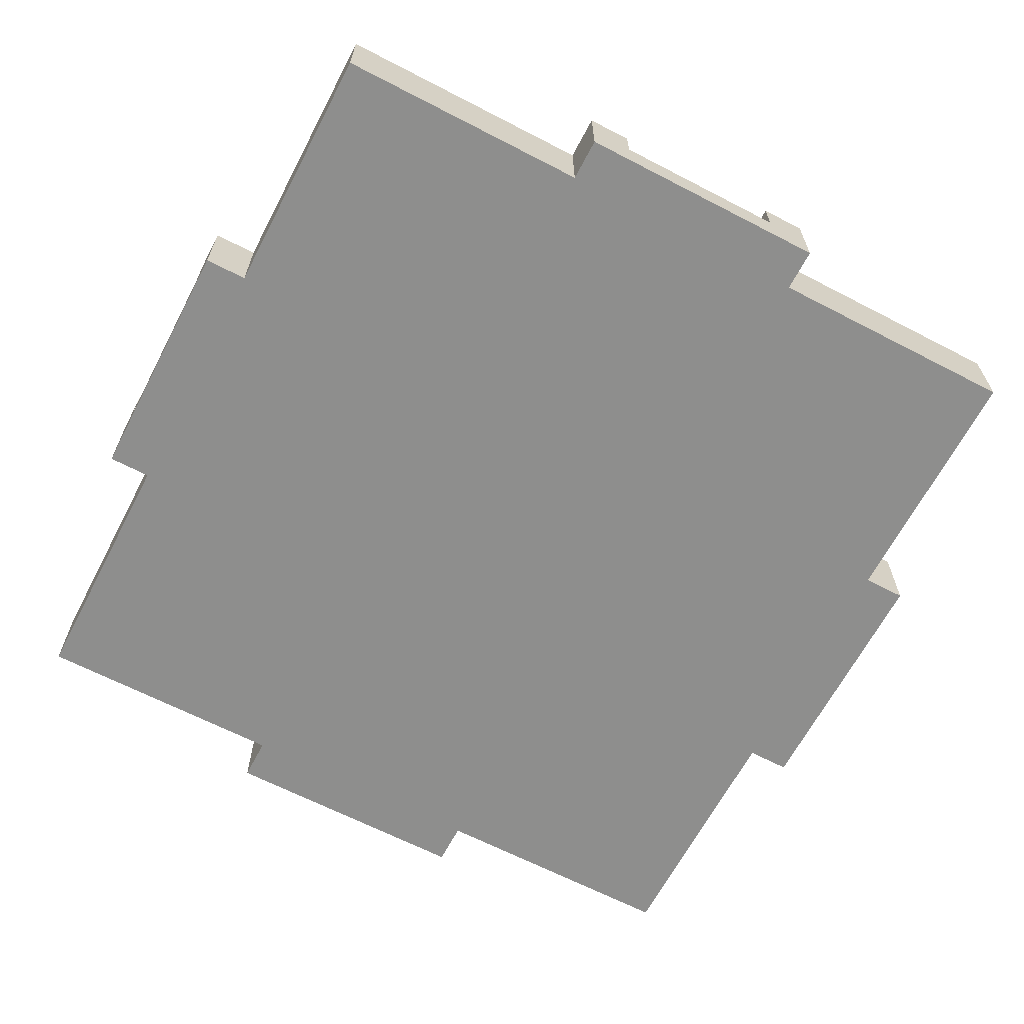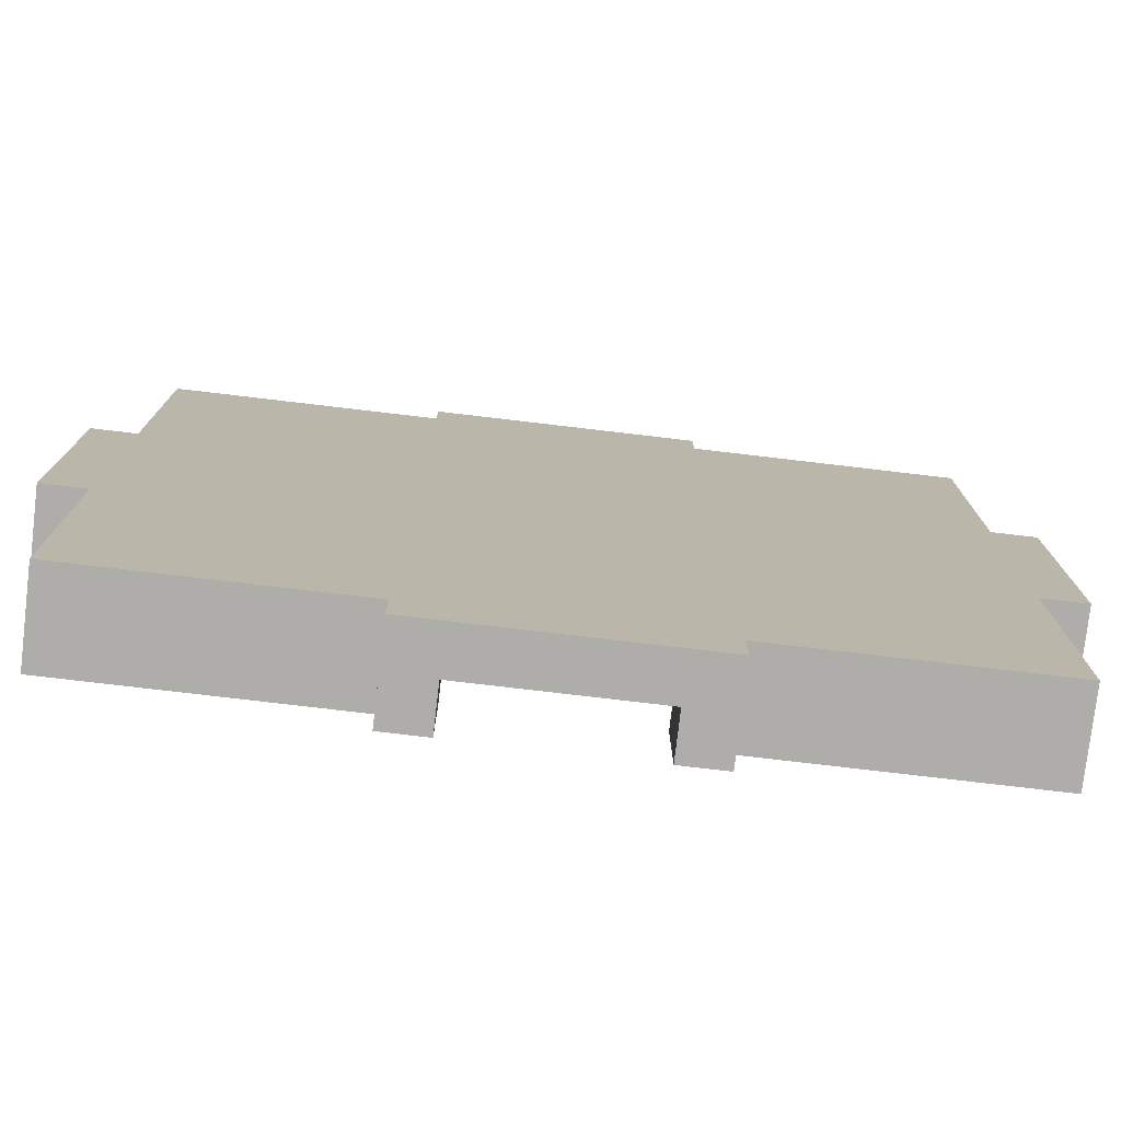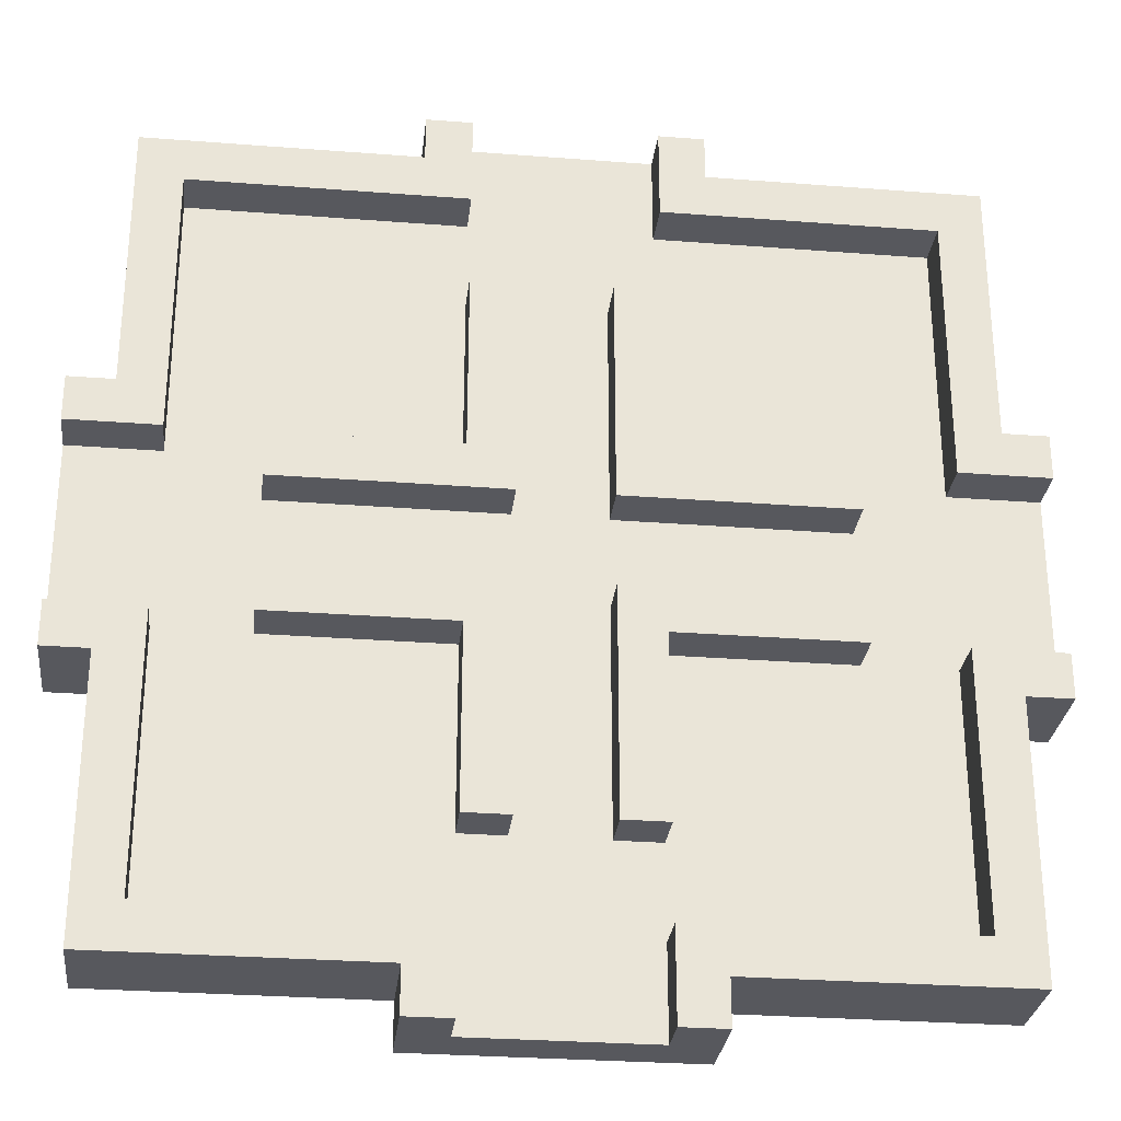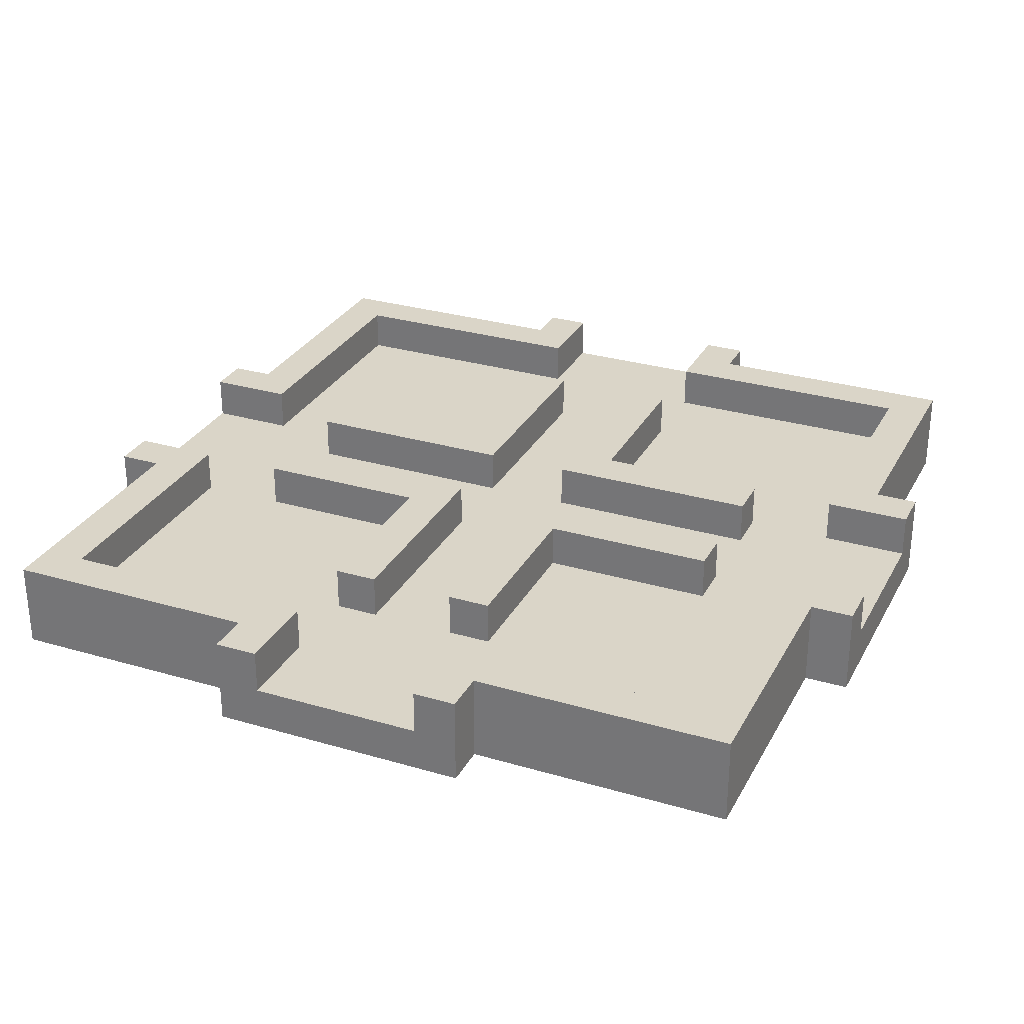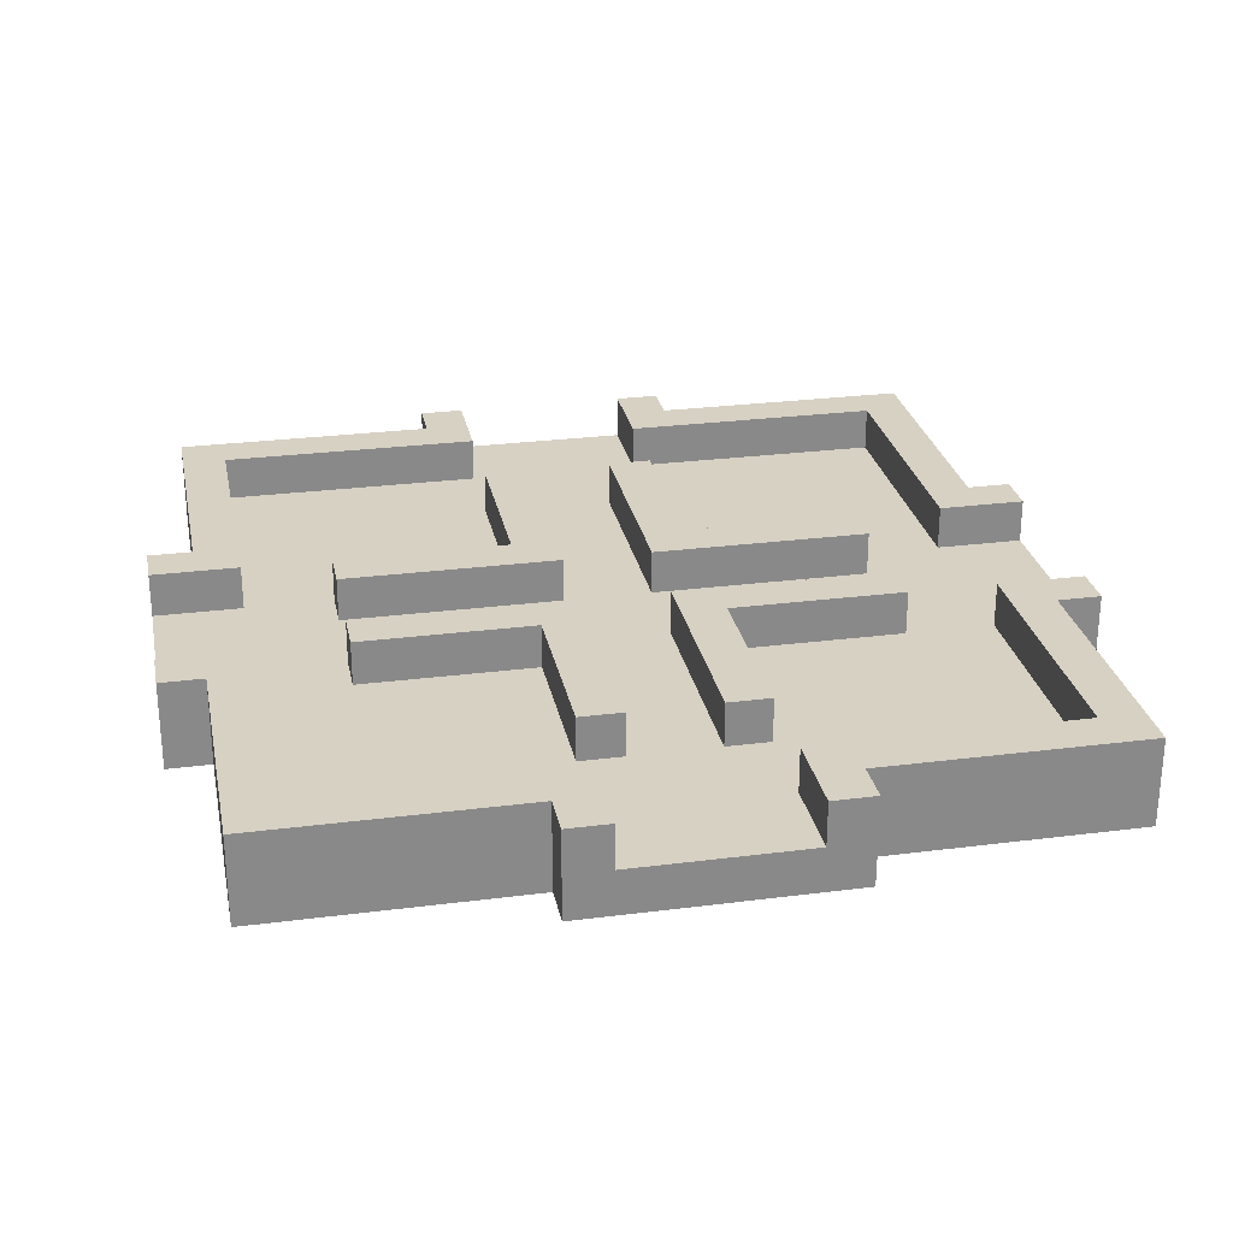
<metadata>
{"format":"obj","ext":"obj","renderer":"f3d","projection":"perspective","resolution":1024,"background":"white","views":[{"elev":-64.8,"azim":-117.6,"up":"+Y"},{"elev":-77.4,"azim":-6.7,"up":"+Z"},{"elev":-28.9,"azim":173.4,"up":"+Z"},{"elev":29.3,"azim":-156.4,"up":"+Y"},{"elev":27.1,"azim":168.8,"up":"+Y"}]}
</metadata>
<code>
o
v -1 0 0.3
v -1 0 -0.3
v -1 0.1 0.2
v -1 0.1 -0.2
v -1 0.2 0.3
v -1 0.2 0.2
v -1 0.2 -0.2
v -1 0.2 -0.3
v -0.9 0 0.9
v -0.9 0 0.3
v -0.9 0 -0.3
v -0.9 0 -0.9
v -0.9 0.2 0.9
v -0.9 0.2 0.3
v -0.9 0.2 -0.3
v -0.9 0.2 -0.9
v -0.6 0.1 0.2
v -0.6 0.1 0.1
v -0.6 0.1 -0.1
v -0.6 0.1 -0.2
v -0.6 0.2 0.2
v -0.6 0.2 0.1
v -0.6 0.2 -0.1
v -0.6 0.2 -0.2
v -0.3 0 1
v -0.3 0 0.9
v -0.3 0 -0.9
v -0.3 0 -1
v -0.3 0.2 1
v -0.3 0.2 0.9
v -0.3 0.2 -0.9
v -0.3 0.2 -1
v -0.2 0.1 0.6
v -0.2 0.1 0.2
v -0.2 0.1 -0.2
v -0.2 0.1 -0.6
v -0.2 0.2 0.6
v -0.2 0.2 0.2
v -0.2 0.2 -0.2
v -0.2 0.2 -0.6
v 0.1 0.1 0.6
v 0.1 0.1 0.1
v 0.1 0.1 -0.1
v 0.1 0.1 -0.6
v 0.1 0.2 0.6
v 0.1 0.2 0.1
v 0.1 0.2 -0.1
v 0.1 0.2 -0.6
v 0.2 0.1 1
v 0.2 0.1 0.8
v 0.2 0.1 -0.8
v 0.2 0.1 -1
v 0.2 0.2 1
v 0.2 0.2 0.8
v 0.2 0.2 -0.8
v 0.2 0.2 -1
v 0.8 0.1 0.8
v 0.8 0.1 0.2
v 0.8 0.1 -0.2
v 0.8 0.1 -0.8
v 0.8 0.2 0.8
v 0.8 0.2 0.2
v 0.8 0.2 -0.2
v 0.8 0.2 -0.8
v -0.8 0.1 0.8
v -0.8 0.1 0.2
v -0.8 0.1 -0.2
v -0.8 0.1 -0.8
v -0.8 0.2 0.8
v -0.8 0.2 0.2
v -0.8 0.2 -0.2
v -0.8 0.2 -0.8
v -0.2 0.1 1
v -0.2 0.1 0.8
v -0.2 0.1 -0.8
v -0.2 0.1 -1
v -0.2 0.2 1
v -0.2 0.2 0.8
v -0.2 0.2 -0.8
v -0.2 0.2 -1
v -0.1 0.1 0.6
v -0.1 0.1 0.1
v -0.1 0.1 -0.1
v -0.1 0.1 -0.6
v -0.1 0.2 0.6
v -0.1 0.2 0.1
v -0.1 0.2 -0.1
v -0.1 0.2 -0.6
v 0.2 0.1 0.6
v 0.2 0.1 0.2
v 0.2 0.1 -0.2
v 0.2 0.1 -0.6
v 0.2 0.2 0.6
v 0.2 0.2 0.2
v 0.2 0.2 -0.2
v 0.2 0.2 -0.6
v 0.3 0 1
v 0.3 0 0.9
v 0.3 0 -0.9
v 0.3 0 -1
v 0.3 0.2 1
v 0.3 0.2 0.9
v 0.3 0.2 -0.9
v 0.3 0.2 -1
v 0.6 0.1 0.2
v 0.6 0.1 0.1
v 0.6 0.1 -0.1
v 0.6 0.1 -0.2
v 0.6 0.2 0.2
v 0.6 0.2 0.1
v 0.6 0.2 -0.1
v 0.6 0.2 -0.2
v 0.9 0 0.9
v 0.9 0 0.3
v 0.9 0 -0.3
v 0.9 0 -0.9
v 0.9 0.2 0.9
v 0.9 0.2 0.3
v 0.9 0.2 -0.3
v 0.9 0.2 -0.9
v 1 0 0.3
v 1 0 -0.3
v 1 0.1 0.2
v 1 0.1 -0.2
v 1 0.2 0.3
v 1 0.2 0.2
v 1 0.2 -0.2
v 1 0.2 -0.3
v -0.3 0 1
v -0.3 0.2 1
v -0.2 0.1 1
v -0.2 0.2 1
v 0.2 0.1 1
v 0.2 0.2 1
v 0.3 0 1
v 0.3 0.2 1
v -0.9 0 0.9
v -0.9 0.2 0.9
v -0.3 0 0.9
v -0.3 0.2 0.9
v 0.3 0 0.9
v 0.3 0.2 0.9
v 0.9 0 0.9
v 0.9 0.2 0.9
v -0.2 0.1 0.6
v -0.2 0.2 0.6
v -0.1 0.1 0.6
v -0.1 0.2 0.6
v 0.1 0.1 0.6
v 0.1 0.2 0.6
v 0.2 0.1 0.6
v 0.2 0.2 0.6
v -1 0 0.3
v -1 0.2 0.3
v -0.9 0 0.3
v -0.9 0.2 0.3
v 0.9 0 0.3
v 0.9 0.2 0.3
v 1 0 0.3
v 1 0.2 0.3
v -0.6 0.1 0.2
v -0.6 0.2 0.2
v -0.2 0.1 0.2
v -0.2 0.2 0.2
v 0.2 0.1 0.2
v 0.2 0.2 0.2
v 0.6 0.1 0.2
v 0.6 0.2 0.2
v -0.6 0.1 -0.1
v -0.6 0.2 -0.1
v -0.1 0.1 -0.1
v -0.1 0.2 -0.1
v 0.1 0.1 -0.1
v 0.1 0.2 -0.1
v 0.6 0.1 -0.1
v 0.6 0.2 -0.1
v -1 0.1 -0.2
v -1 0.2 -0.2
v -0.8 0.1 -0.2
v -0.8 0.2 -0.2
v 0.8 0.1 -0.2
v 0.8 0.2 -0.2
v 1 0.1 -0.2
v 1 0.2 -0.2
v -0.8 0.1 -0.8
v -0.8 0.2 -0.8
v -0.2 0.1 -0.8
v -0.2 0.2 -0.8
v 0.2 0.1 -0.8
v 0.2 0.2 -0.8
v 0.8 0.1 -0.8
v 0.8 0.2 -0.8
v -0.8 0.1 0.8
v -0.8 0.2 0.8
v -0.2 0.1 0.8
v -0.2 0.2 0.8
v 0.2 0.1 0.8
v 0.2 0.2 0.8
v 0.8 0.1 0.8
v 0.8 0.2 0.8
v -1 0.1 0.2
v -1 0.2 0.2
v -0.8 0.1 0.2
v -0.8 0.2 0.2
v 0.8 0.1 0.2
v 0.8 0.2 0.2
v 1 0.1 0.2
v 1 0.2 0.2
v -0.6 0.1 0.1
v -0.6 0.2 0.1
v -0.1 0.1 0.1
v -0.1 0.2 0.1
v 0.1 0.1 0.1
v 0.1 0.2 0.1
v 0.6 0.1 0.1
v 0.6 0.2 0.1
v -0.6 0.1 -0.2
v -0.6 0.2 -0.2
v -0.2 0.1 -0.2
v -0.2 0.2 -0.2
v 0.2 0.1 -0.2
v 0.2 0.2 -0.2
v 0.6 0.1 -0.2
v 0.6 0.2 -0.2
v -1 0 -0.3
v -1 0.2 -0.3
v -0.9 0 -0.3
v -0.9 0.2 -0.3
v 0.9 0 -0.3
v 0.9 0.2 -0.3
v 1 0 -0.3
v 1 0.2 -0.3
v -0.2 0.1 -0.6
v -0.2 0.2 -0.6
v -0.1 0.1 -0.6
v -0.1 0.2 -0.6
v 0.1 0.1 -0.6
v 0.1 0.2 -0.6
v 0.2 0.1 -0.6
v 0.2 0.2 -0.6
v -0.9 0 -0.9
v -0.9 0.2 -0.9
v -0.3 0 -0.9
v -0.3 0.2 -0.9
v 0.3 0 -0.9
v 0.3 0.2 -0.9
v 0.9 0 -0.9
v 0.9 0.2 -0.9
v -0.3 0 -1
v -0.3 0.2 -1
v -0.2 0.1 -1
v -0.2 0.2 -1
v 0.2 0.1 -1
v 0.2 0.2 -1
v 0.3 0 -1
v 0.3 0.2 -1
v -0.3 0 1
v 0.3 0 1
v -0.9 0 0.9
v -0.3 0 0.9
v 0.3 0 0.9
v 0.9 0 0.9
v -1 0 0.3
v -0.9 0 0.3
v 0.9 0 0.3
v 1 0 0.3
v -1 0 -0.3
v -0.9 0 -0.3
v 0.9 0 -0.3
v 1 0 -0.3
v -0.9 0 -0.9
v -0.3 0 -0.9
v 0.3 0 -0.9
v 0.9 0 -0.9
v -0.3 0 -1
v 0.3 0 -1
v -0.2 0.1 1
v 0.2 0.1 1
v -0.8 0.1 0.8
v -0.2 0.1 0.8
v 0.2 0.1 0.8
v 0.8 0.1 0.8
v -0.2 0.1 0.6
v -0.1 0.1 0.6
v 0.1 0.1 0.6
v 0.2 0.1 0.6
v -1 0.1 0.2
v -0.8 0.1 0.2
v -0.6 0.1 0.2
v -0.2 0.1 0.2
v 0.2 0.1 0.2
v 0.6 0.1 0.2
v 0.8 0.1 0.2
v 1 0.1 0.2
v -0.6 0.1 0.1
v -0.1 0.1 0.1
v 0.1 0.1 0.1
v 0.6 0.1 0.1
v -0.6 0.1 -0.1
v -0.1 0.1 -0.1
v 0.1 0.1 -0.1
v 0.6 0.1 -0.1
v -1 0.1 -0.2
v -0.8 0.1 -0.2
v -0.6 0.1 -0.2
v -0.2 0.1 -0.2
v 0.2 0.1 -0.2
v 0.6 0.1 -0.2
v 0.8 0.1 -0.2
v 1 0.1 -0.2
v -0.2 0.1 -0.6
v -0.1 0.1 -0.6
v 0.1 0.1 -0.6
v 0.2 0.1 -0.6
v -0.8 0.1 -0.8
v -0.2 0.1 -0.8
v 0.2 0.1 -0.8
v 0.8 0.1 -0.8
v -0.2 0.1 -1
v 0.2 0.1 -1
v -0.3 0.2 1
v -0.2 0.2 1
v 0.2 0.2 1
v 0.3 0.2 1
v -0.9 0.2 0.9
v -0.3 0.2 0.9
v 0.3 0.2 0.9
v 0.9 0.2 0.9
v -0.8 0.2 0.8
v -0.2 0.2 0.8
v 0.2 0.2 0.8
v 0.8 0.2 0.8
v -0.2 0.2 0.6
v -0.1 0.2 0.6
v 0.1 0.2 0.6
v 0.2 0.2 0.6
v -1 0.2 0.3
v -0.9 0.2 0.3
v 0.9 0.2 0.3
v 1 0.2 0.3
v -1 0.2 0.2
v -0.8 0.2 0.2
v -0.6 0.2 0.2
v -0.2 0.2 0.2
v 0.2 0.2 0.2
v 0.6 0.2 0.2
v 0.8 0.2 0.2
v 1 0.2 0.2
v -0.6 0.2 0.1
v -0.1 0.2 0.1
v 0.1 0.2 0.1
v 0.6 0.2 0.1
v -0.6 0.2 -0.1
v -0.1 0.2 -0.1
v 0.1 0.2 -0.1
v 0.6 0.2 -0.1
v -1 0.2 -0.2
v -0.8 0.2 -0.2
v -0.6 0.2 -0.2
v -0.2 0.2 -0.2
v 0.2 0.2 -0.2
v 0.6 0.2 -0.2
v 0.8 0.2 -0.2
v 1 0.2 -0.2
v -1 0.2 -0.3
v -0.9 0.2 -0.3
v 0.9 0.2 -0.3
v 1 0.2 -0.3
v -0.2 0.2 -0.6
v -0.1 0.2 -0.6
v 0.1 0.2 -0.6
v 0.2 0.2 -0.6
v -0.8 0.2 -0.8
v -0.2 0.2 -0.8
v 0.2 0.2 -0.8
v 0.8 0.2 -0.8
v -0.9 0.2 -0.9
v -0.3 0.2 -0.9
v 0.3 0.2 -0.9
v 0.9 0.2 -0.9
v -0.3 0.2 -1
v -0.2 0.2 -1
v 0.2 0.2 -1
v 0.3 0.2 -1
f 3 2 1
f 4 2 3
f 5 3 1
f 6 3 5
f 7 2 4
f 8 2 7
f 13 10 9
f 14 10 13
f 15 12 11
f 16 12 15
f 21 18 17
f 22 18 21
f 23 20 19
f 24 20 23
f 29 26 25
f 30 26 29
f 31 28 27
f 32 28 31
f 37 34 33
f 38 34 37
f 39 36 35
f 40 36 39
f 45 42 41
f 46 42 45
f 47 44 43
f 48 44 47
f 53 50 49
f 54 50 53
f 55 52 51
f 56 52 55
f 61 58 57
f 62 58 61
f 63 60 59
f 64 60 63
f 65 66 69
f 69 66 70
f 67 68 71
f 71 68 72
f 73 74 77
f 77 74 78
f 75 76 79
f 79 76 80
f 81 82 85
f 85 82 86
f 83 84 87
f 87 84 88
f 89 90 93
f 93 90 94
f 91 92 95
f 95 92 96
f 97 98 101
f 101 98 102
f 99 100 103
f 103 100 104
f 105 106 109
f 109 106 110
f 107 108 111
f 111 108 112
f 113 114 117
f 117 114 118
f 115 116 119
f 119 116 120
f 121 122 123
f 123 122 124
f 121 123 125
f 125 123 126
f 124 122 127
f 127 122 128
f 131 130 129
f 132 130 131
f 133 131 129
f 135 133 129
f 135 134 133
f 136 134 135
f 139 138 137
f 140 138 139
f 143 142 141
f 144 142 143
f 147 146 145
f 148 146 147
f 151 150 149
f 152 150 151
f 155 154 153
f 156 154 155
f 159 158 157
f 160 158 159
f 163 162 161
f 164 162 163
f 167 166 165
f 168 166 167
f 171 170 169
f 172 170 171
f 175 174 173
f 176 174 175
f 179 178 177
f 180 178 179
f 183 182 181
f 184 182 183
f 187 186 185
f 188 186 187
f 191 190 189
f 192 190 191
f 193 194 195
f 195 194 196
f 197 198 199
f 199 198 200
f 201 202 203
f 203 202 204
f 205 206 207
f 207 206 208
f 209 210 211
f 211 210 212
f 213 214 215
f 215 214 216
f 217 218 219
f 219 218 220
f 221 222 223
f 223 222 224
f 225 226 227
f 227 226 228
f 229 230 231
f 231 230 232
f 233 234 235
f 235 234 236
f 237 238 239
f 239 238 240
f 241 242 243
f 243 242 244
f 245 246 247
f 247 246 248
f 249 250 251
f 251 250 252
f 249 251 253
f 249 253 255
f 253 254 255
f 255 254 256
f 260 258 257
f 261 258 260
f 264 260 259
f 264 262 261
f 264 261 260
f 265 262 264
f 267 264 263
f 267 266 265
f 267 265 264
f 268 266 267
f 269 266 268
f 270 266 269
f 271 269 268
f 272 269 271
f 273 269 272
f 274 269 273
f 275 273 272
f 276 273 275
f 277 278 280
f 280 278 281
f 279 280 283
f 281 282 283
f 280 281 283
f 283 282 284
f 284 282 285
f 285 282 286
f 279 283 288
f 288 283 289
f 289 283 290
f 286 282 291
f 291 282 292
f 292 282 293
f 287 288 295
f 288 289 295
f 284 285 296
f 296 285 297
f 293 294 298
f 292 293 298
f 287 295 299
f 297 298 299
f 296 297 299
f 295 296 299
f 299 298 300
f 300 298 301
f 298 294 302
f 301 298 302
f 287 299 303
f 303 299 304
f 304 299 305
f 302 294 308
f 308 294 309
f 309 294 310
f 305 306 311
f 304 305 311
f 300 301 312
f 312 301 313
f 308 309 314
f 307 308 314
f 304 311 315
f 313 314 315
f 312 313 315
f 311 312 315
f 315 314 316
f 314 309 317
f 316 314 317
f 317 309 318
f 316 317 319
f 319 317 320
f 321 322 326
f 323 324 327
f 325 326 329
f 326 322 330
f 329 326 330
f 327 328 331
f 323 327 331
f 331 328 332
f 325 329 338
f 332 328 339
f 337 338 341
f 338 329 342
f 341 338 342
f 333 334 344
f 335 336 345
f 339 340 347
f 332 339 347
f 347 340 348
f 343 344 349
f 344 334 350
f 349 344 350
f 345 346 351
f 335 345 351
f 351 346 352
f 353 354 359
f 359 354 360
f 355 356 361
f 361 356 362
f 357 358 365
f 365 358 366
f 363 364 367
f 367 364 368
f 360 354 369
f 369 354 370
f 355 361 371
f 371 361 372
f 366 358 373
f 363 367 376
f 373 374 377
f 366 373 377
f 377 374 378
f 375 376 379
f 376 367 380
f 379 376 380
f 378 374 381
f 381 374 382
f 375 379 383
f 383 379 384

</code>
